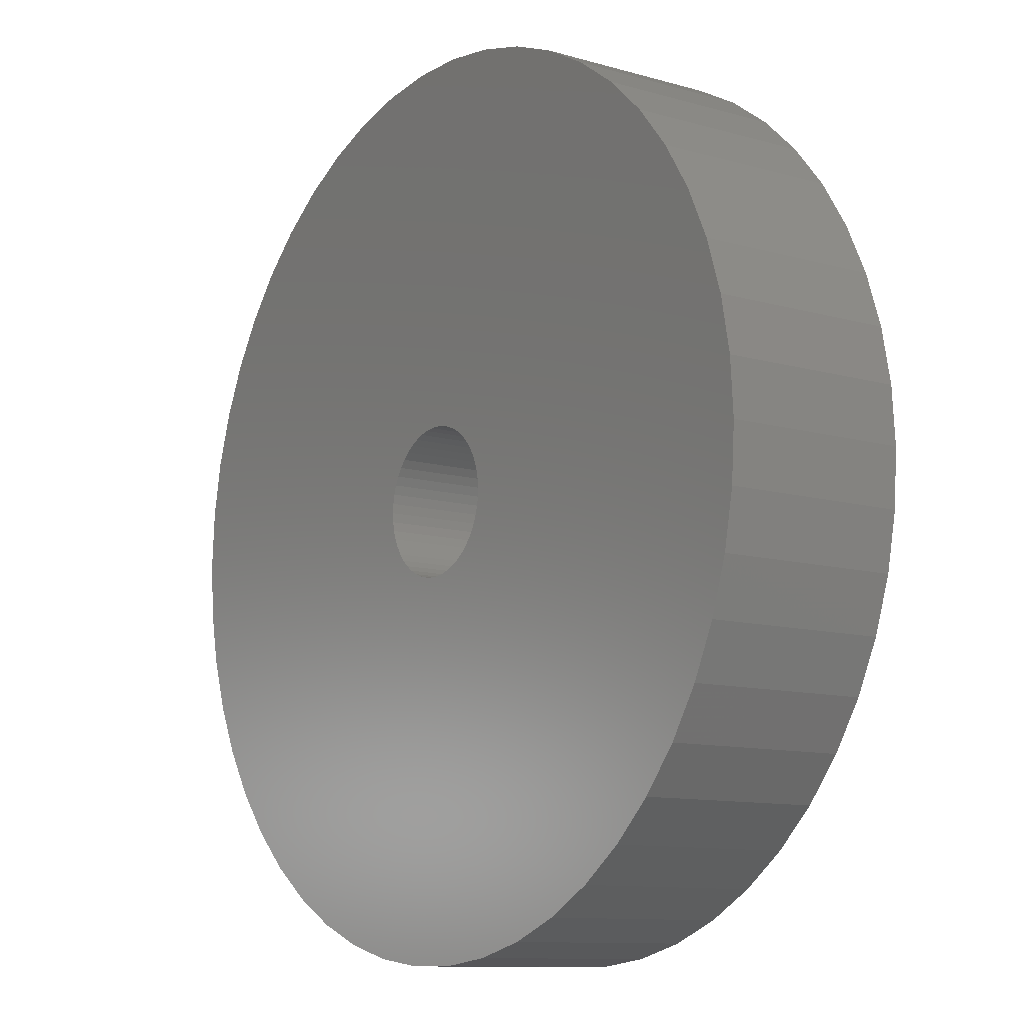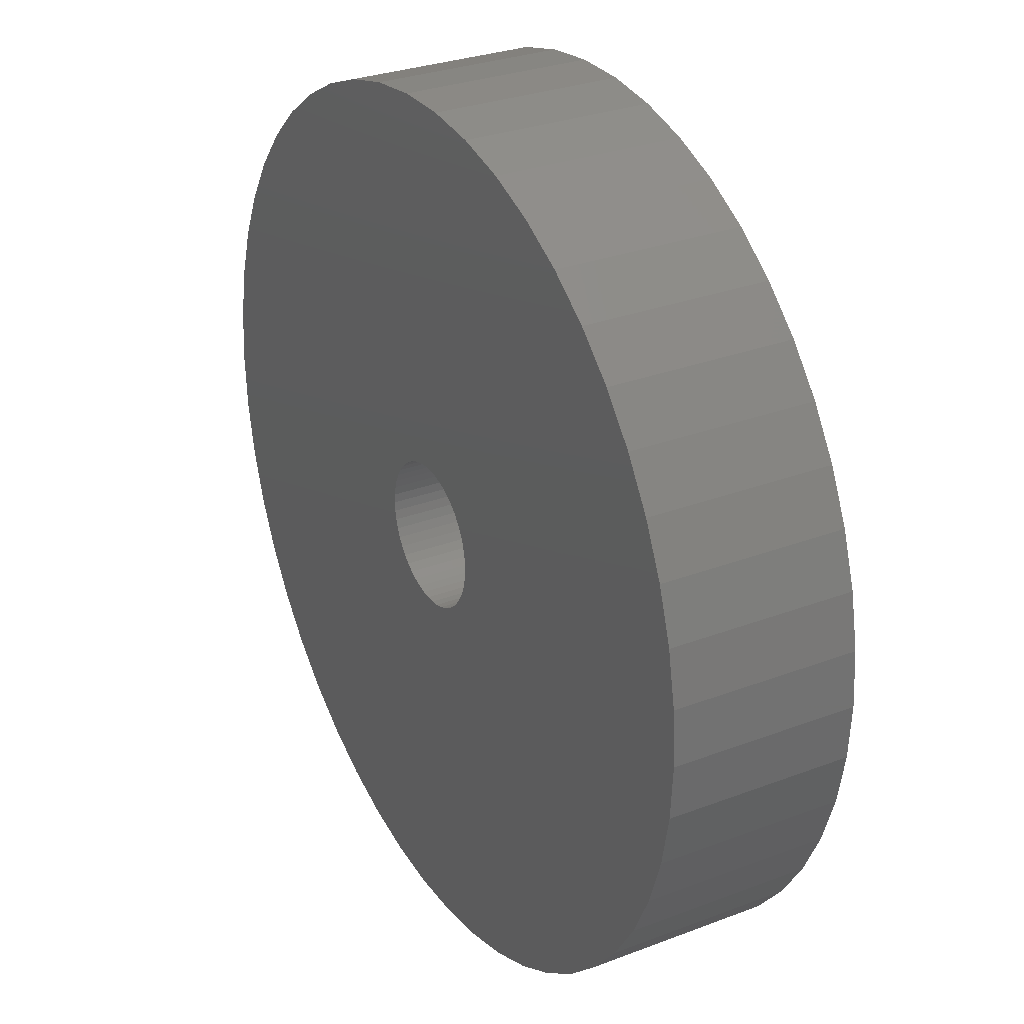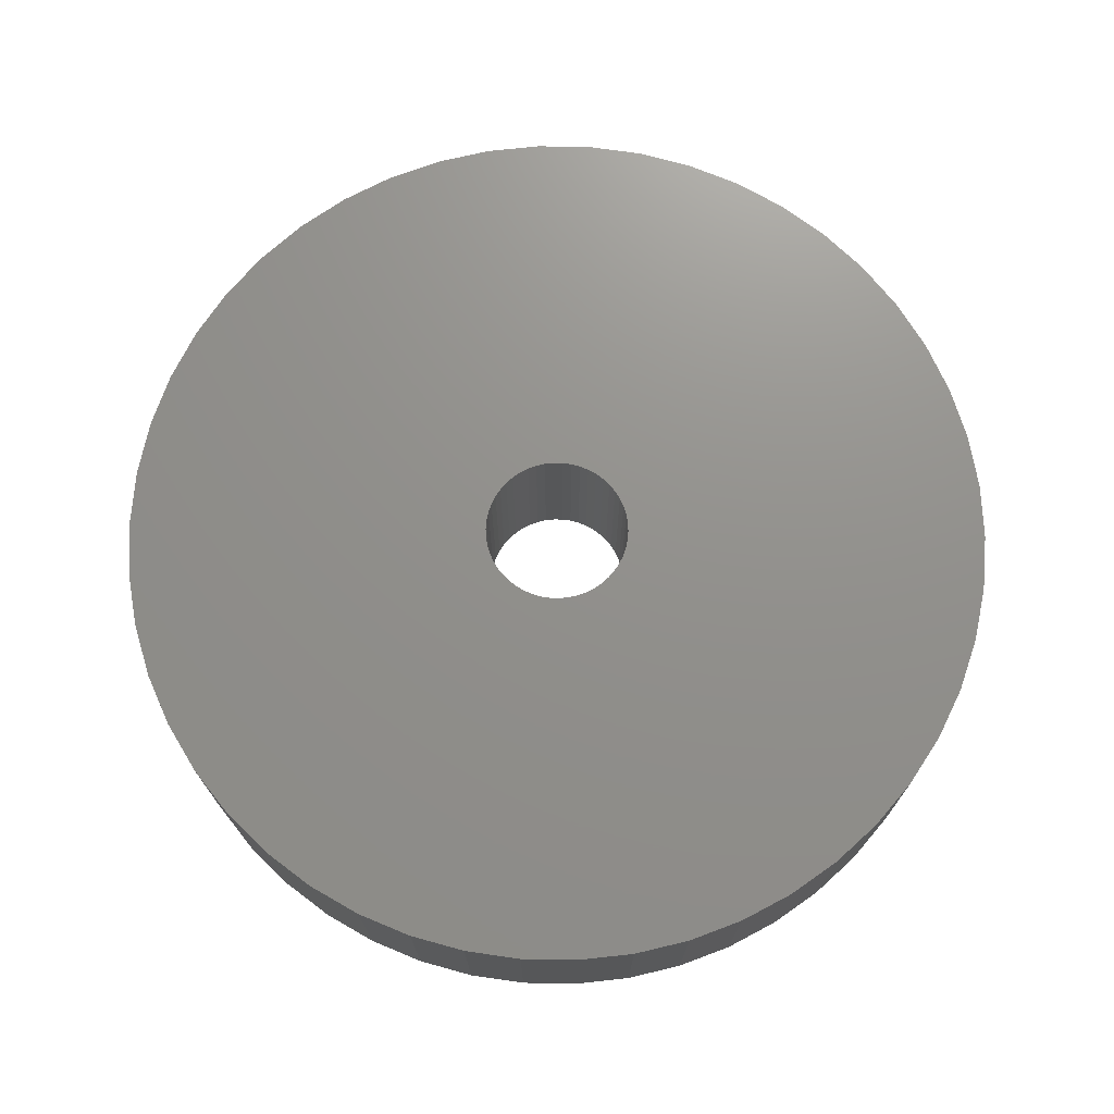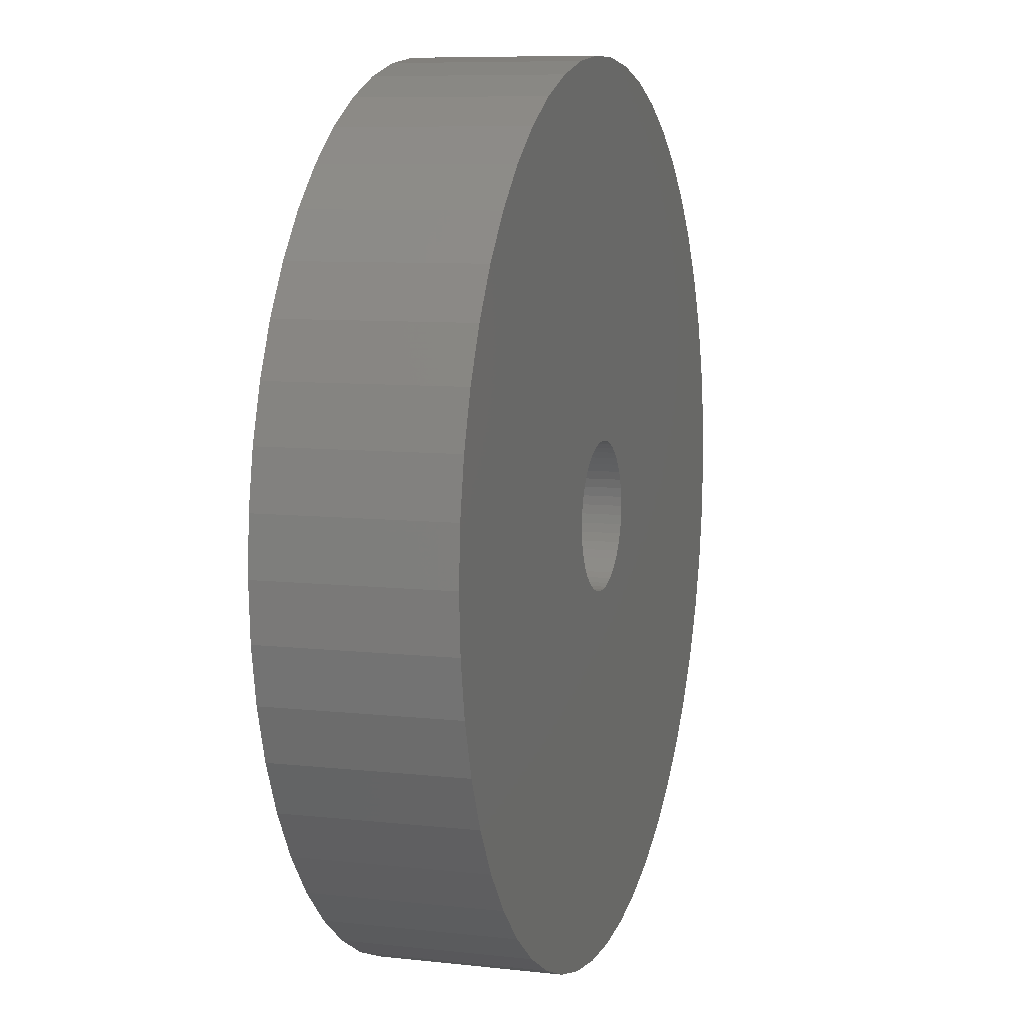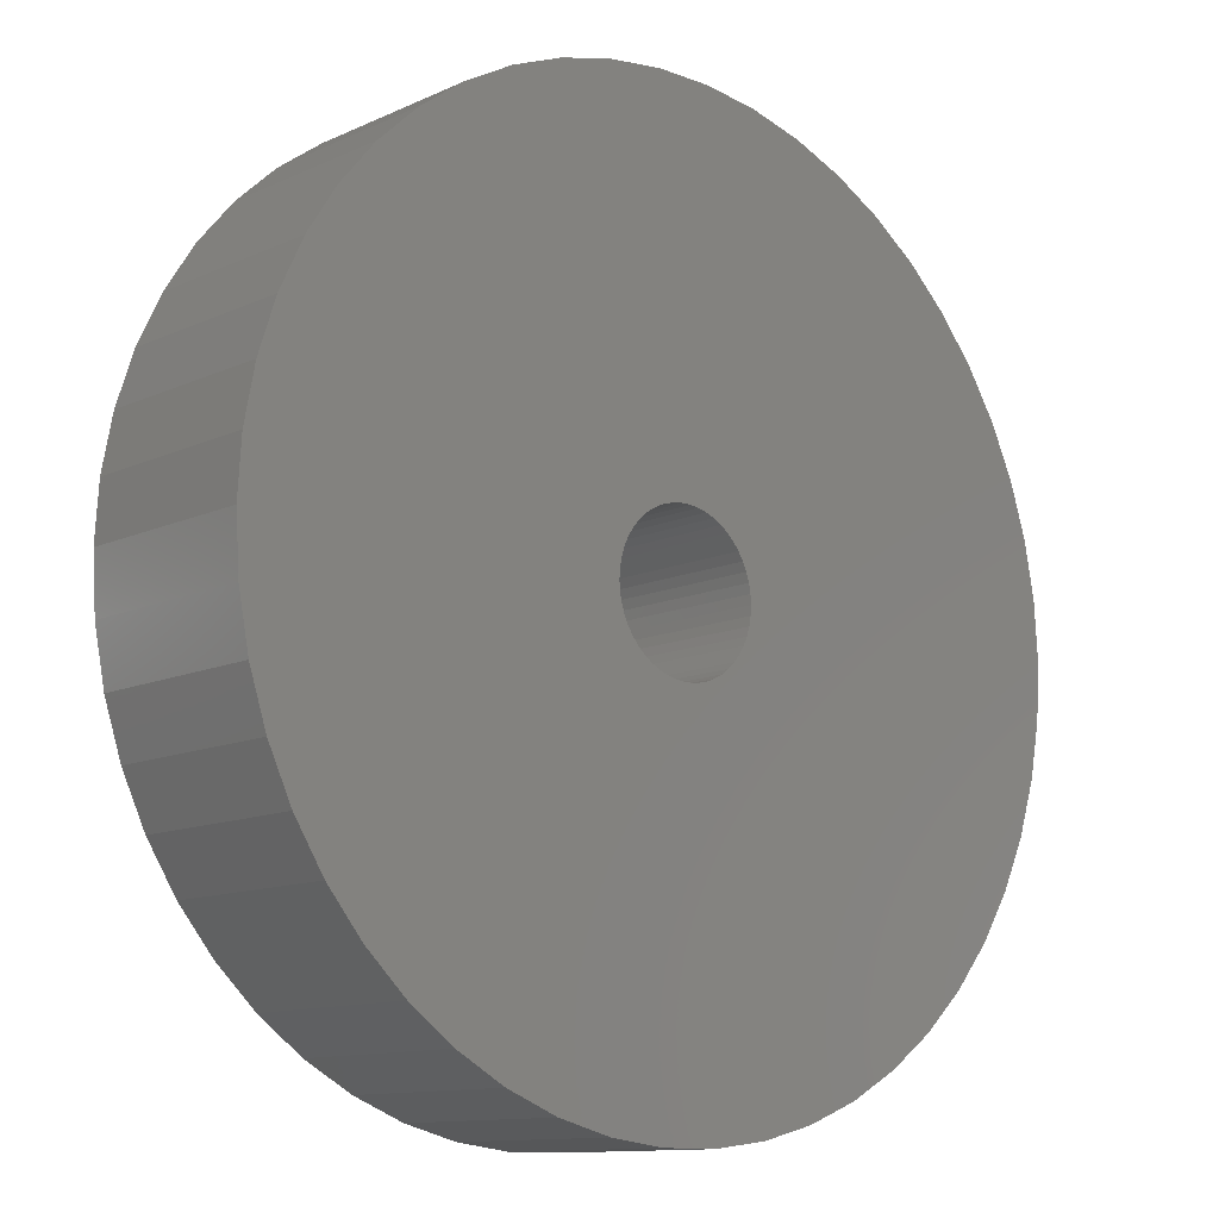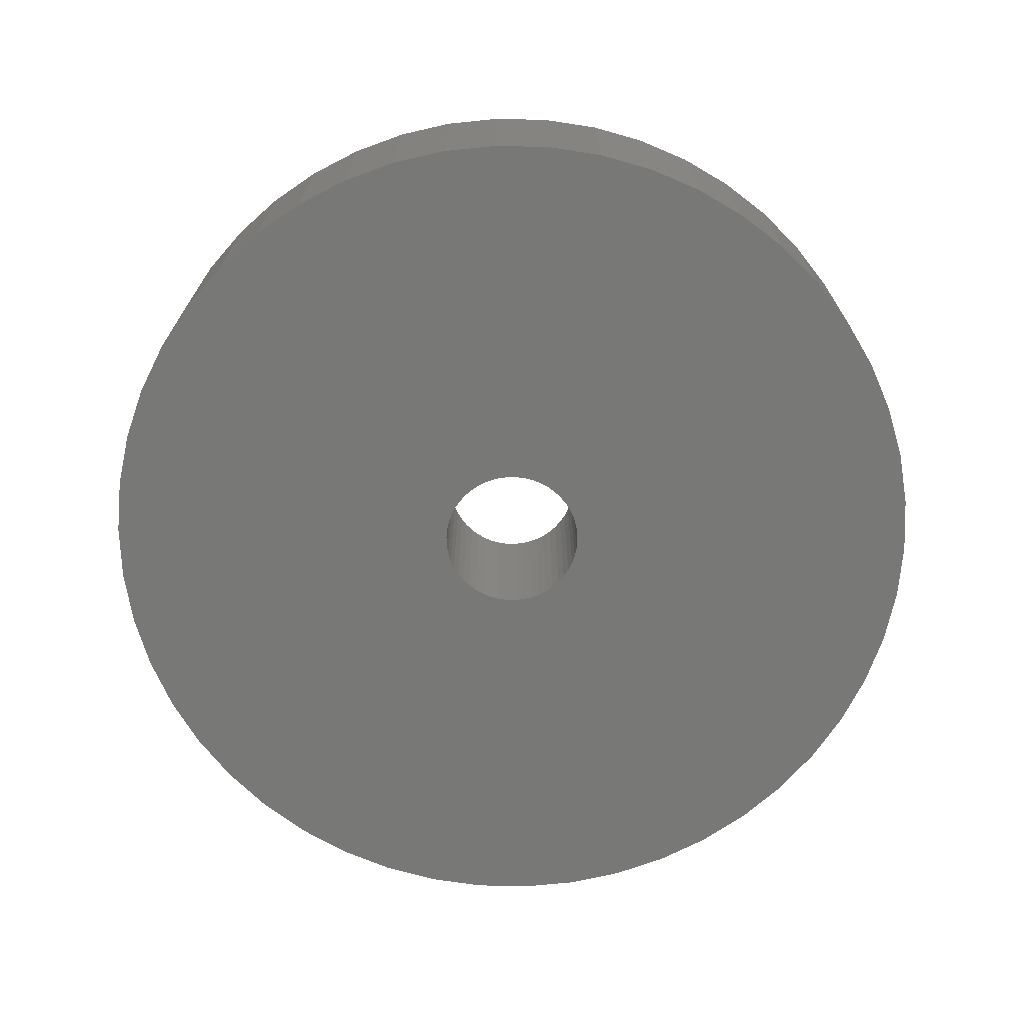
<metadata>
{"format":"stl","ext":"stl","renderer":"f3d","projection":"perspective","resolution":1024,"background":"white","views":[{"elev":-10.7,"azim":54.4,"up":"+Y"},{"elev":29.7,"azim":-119.2,"up":"+Y"},{"elev":72.3,"azim":58.6,"up":"+Z"},{"elev":8.2,"azim":107.2,"up":"+Y"},{"elev":-11.7,"azim":137.5,"up":"+Y"},{"elev":-70.6,"azim":63.3,"up":"+Z"}]}
</metadata>
<code>
# stl→obj: 200 verts, 400 faces
v 24 0 5
v 23.81 3.008 -5
v 23.81 3.008 5
v 24 0 -5
v -24 0 -5
v -23.81 3.008 5
v -23.81 3.008 -5
v -24 0 5
v 1.507 23.95 -5
v -1.507 23.95 5
v 1.507 23.95 5
v -1.507 23.95 -5
v -1.507 -23.95 -5
v 1.507 -23.95 5
v -1.507 -23.95 5
v 1.507 -23.95 -5
v 17.5 16.43 -5
v 15.3 18.49 5
v 17.5 16.43 5
v 15.3 18.49 -5
v -15.3 18.49 -5
v -17.5 16.43 5
v -15.3 18.49 5
v -17.5 16.43 -5
v -7.416 22.83 -5
v -10.22 21.72 5
v -7.416 22.83 5
v -10.22 21.72 -5
v 21.03 -11.56 5
v 22.31 -8.835 -5
v 22.31 -8.835 5
v 21.03 -11.56 -5
v 22.31 8.835 5
v 21.03 11.56 -5
v 21.03 11.56 5
v 22.31 8.835 -5
v 23.25 5.969 -5
v 23.25 5.969 5
v 19.42 14.11 -5
v 19.42 14.11 5
v 10.22 21.72 -5
v 7.416 22.83 5
v 10.22 21.72 5
v 7.416 22.83 -5
v 4.497 23.57 5
v 4.497 23.57 -5
v 12.86 20.26 -5
v 12.86 20.26 5
v -22.31 8.835 -5
v -21.03 11.56 5
v -21.03 11.56 -5
v -22.31 8.835 5
v -19.42 14.11 -5
v -19.42 14.11 5
v -23.25 5.969 -5
v -23.25 5.969 5
v -4.497 23.57 5
v -4.497 23.57 -5
v 4.497 -23.57 5
v 4.497 -23.57 -5
v 4 0 5
v 3.968 0.5013 5
v 23.81 -3.008 5
v 3.874 0.9948 5
v 3.968 -0.5013 5
v 3.719 1.472 5
v 23.25 -5.969 5
v 3.505 1.927 5
v 3.874 -0.9948 5
v 3.236 2.351 5
v 2.916 2.738 5
v 3.719 -1.472 5
v 2.55 3.082 5
v 2.143 3.377 5
v 3.505 -1.927 5
v 1.703 3.619 5
v 19.42 -14.11 5
v 1.236 3.804 5
v 3.236 -2.351 5
v 17.5 -16.43 5
v 0.7495 3.929 5
v 0.2512 3.992 5
v -0.2512 3.992 5
v -0.7495 3.929 5
v -1.236 3.804 5
v -1.703 3.619 5
v -2.143 3.377 5
v -12.86 20.26 5
v -2.55 3.082 5
v -2.916 2.738 5
v -3.236 2.351 5
v 2.916 -2.738 5
v 15.3 -18.49 5
v 2.55 -3.082 5
v 12.86 -20.26 5
v 2.143 -3.377 5
v 10.22 -21.72 5
v 1.703 -3.619 5
v 7.416 -22.83 5
v 1.236 -3.804 5
v 0.7495 -3.929 5
v 0.2512 -3.992 5
v -0.2512 -3.992 5
v -0.7495 -3.929 5
v -4.497 -23.57 5
v -1.236 -3.804 5
v -7.416 -22.83 5
v -1.703 -3.619 5
v -10.22 -21.72 5
v -2.143 -3.377 5
v -12.86 -20.26 5
v -2.55 -3.082 5
v -15.3 -18.49 5
v -2.916 -2.738 5
v -17.5 -16.43 5
v -3.236 -2.351 5
v -19.42 -14.11 5
v -3.505 -1.927 5
v -21.03 -11.56 5
v -3.719 -1.472 5
v -22.31 -8.835 5
v -3.874 -0.9948 5
v -23.25 -5.969 5
v -3.968 -0.5013 5
v -23.81 -3.008 5
v -4 0 5
v -3.505 1.927 5
v -3.719 1.472 5
v -3.874 0.9948 5
v -3.968 0.5013 5
v -12.86 20.26 -5
v 23.81 -3.008 -5
v 19.42 -14.11 -5
v 17.5 -16.43 -5
v 23.25 -5.969 -5
v -17.5 -16.43 -5
v -15.3 -18.49 -5
v -21.03 -11.56 -5
v -22.31 -8.835 -5
v -19.42 -14.11 -5
v 4 0 -5
v 3.968 -0.5013 -5
v 3.874 -0.9948 -5
v 3.968 0.5013 -5
v 3.719 -1.472 -5
v 3.505 -1.927 -5
v 3.874 0.9948 -5
v 3.236 -2.351 -5
v 2.916 -2.738 -5
v 15.3 -18.49 -5
v 3.719 1.472 -5
v 2.55 -3.082 -5
v 12.86 -20.26 -5
v 2.143 -3.377 -5
v 10.22 -21.72 -5
v 3.505 1.927 -5
v 1.703 -3.619 -5
v 7.416 -22.83 -5
v 1.236 -3.804 -5
v 3.236 2.351 -5
v 0.7495 -3.929 -5
v 0.2512 -3.992 -5
v -0.2512 -3.992 -5
v -0.7495 -3.929 -5
v -4.497 -23.57 -5
v -1.236 -3.804 -5
v -7.416 -22.83 -5
v -1.703 -3.619 -5
v -10.22 -21.72 -5
v -2.143 -3.377 -5
v -12.86 -20.26 -5
v -2.55 -3.082 -5
v -2.916 -2.738 -5
v -3.236 -2.351 -5
v 2.916 2.738 -5
v 2.55 3.082 -5
v 2.143 3.377 -5
v 1.703 3.619 -5
v 1.236 3.804 -5
v 0.7495 3.929 -5
v 0.2512 3.992 -5
v -0.2512 3.992 -5
v -0.7495 3.929 -5
v -1.236 3.804 -5
v -1.703 3.619 -5
v -2.143 3.377 -5
v -2.55 3.082 -5
v -2.916 2.738 -5
v -3.236 2.351 -5
v -3.505 1.927 -5
v -3.719 1.472 -5
v -3.874 0.9948 -5
v -3.968 0.5013 -5
v -4 0 -5
v -3.505 -1.927 -5
v -3.719 -1.472 -5
v -3.874 -0.9948 -5
v -23.25 -5.969 -5
v -3.968 -0.5013 -5
v -23.81 -3.008 -5
f 1 2 3
f 2 1 4
f 5 6 7
f 6 5 8
f 9 10 11
f 10 9 12
f 13 14 15
f 14 13 16
f 17 18 19
f 18 17 20
f 21 22 23
f 22 21 24
f 25 26 27
f 26 25 28
f 29 30 31
f 30 29 32
f 33 34 35
f 34 33 36
f 3 37 38
f 37 3 2
f 35 39 40
f 39 35 34
f 41 42 43
f 42 41 44
f 44 45 42
f 45 44 46
f 47 43 48
f 43 47 41
f 49 50 51
f 50 49 52
f 53 22 24
f 22 53 54
f 55 52 49
f 52 55 56
f 12 57 10
f 57 12 58
f 16 59 14
f 59 16 60
f 38 36 33
f 36 38 37
f 40 17 19
f 17 40 39
f 46 11 45
f 11 46 9
f 20 48 18
f 48 20 47
f 51 54 53
f 54 51 50
f 7 56 55
f 56 7 6
f 61 1 3
f 62 3 38
f 1 61 63
f 64 38 33
f 65 63 61
f 66 33 35
f 63 65 67
f 68 35 40
f 69 67 65
f 70 40 19
f 67 69 31
f 71 19 18
f 72 31 69
f 73 18 48
f 31 72 29
f 74 48 43
f 75 29 72
f 76 43 42
f 29 75 77
f 78 42 45
f 79 77 75
f 77 79 80
f 3 62 61
f 38 64 62
f 33 66 64
f 35 68 66
f 40 70 68
f 19 71 70
f 18 73 71
f 48 74 73
f 43 76 74
f 81 45 11
f 42 78 76
f 45 81 78
f 11 82 81
f 11 83 82
f 10 83 11
f 83 10 84
f 57 84 10
f 84 57 85
f 27 85 57
f 85 27 86
f 26 86 27
f 86 26 87
f 88 87 26
f 87 88 89
f 23 89 88
f 89 23 90
f 90 22 91
f 22 90 23
f 92 80 79
f 80 92 93
f 94 93 92
f 93 94 95
f 96 95 94
f 95 96 97
f 98 97 96
f 97 98 99
f 100 99 98
f 99 100 59
f 101 59 100
f 59 101 14
f 102 14 101
f 103 14 102
f 15 103 104
f 105 104 106
f 103 15 14
f 107 106 108
f 109 108 110
f 111 110 112
f 113 112 114
f 115 114 116
f 117 116 118
f 119 118 120
f 121 120 122
f 123 122 124
f 104 105 15
f 125 124 126
f 54 91 22
f 91 54 127
f 106 107 105
f 50 127 54
f 108 109 107
f 127 50 128
f 110 111 109
f 52 128 50
f 112 113 111
f 128 52 129
f 114 115 113
f 56 129 52
f 116 117 115
f 129 56 130
f 118 119 117
f 6 130 56
f 120 121 119
f 130 6 126
f 122 123 121
f 8 126 6
f 124 125 123
f 126 8 125
f 28 88 26
f 88 28 131
f 131 23 88
f 23 131 21
f 58 27 57
f 27 58 25
f 63 4 1
f 4 63 132
f 80 133 77
f 133 80 134
f 31 135 67
f 135 31 30
f 67 132 63
f 132 67 135
f 136 113 115
f 113 136 137
f 138 121 139
f 121 138 119
f 136 117 140
f 117 136 115
f 141 4 132
f 142 132 135
f 4 141 2
f 143 135 30
f 144 2 141
f 145 30 32
f 2 144 37
f 146 32 133
f 147 37 144
f 148 133 134
f 37 147 36
f 149 134 150
f 151 36 147
f 152 150 153
f 36 151 34
f 154 153 155
f 156 34 151
f 157 155 158
f 34 156 39
f 159 158 60
f 160 39 156
f 39 160 17
f 132 142 141
f 135 143 142
f 30 145 143
f 32 146 145
f 133 148 146
f 134 149 148
f 150 152 149
f 153 154 152
f 155 157 154
f 161 60 16
f 158 159 157
f 60 161 159
f 16 162 161
f 16 163 162
f 13 163 16
f 163 13 164
f 165 164 13
f 164 165 166
f 167 166 165
f 166 167 168
f 169 168 167
f 168 169 170
f 171 170 169
f 170 171 172
f 137 172 171
f 172 137 173
f 173 136 174
f 136 173 137
f 175 17 160
f 17 175 20
f 176 20 175
f 20 176 47
f 177 47 176
f 47 177 41
f 178 41 177
f 41 178 44
f 179 44 178
f 44 179 46
f 180 46 179
f 46 180 9
f 181 9 180
f 182 9 181
f 12 182 183
f 58 183 184
f 182 12 9
f 25 184 185
f 28 185 186
f 131 186 187
f 21 187 188
f 24 188 189
f 53 189 190
f 51 190 191
f 49 191 192
f 55 192 193
f 183 58 12
f 7 193 194
f 140 174 136
f 174 140 195
f 184 25 58
f 138 195 140
f 185 28 25
f 195 138 196
f 186 131 28
f 139 196 138
f 187 21 131
f 196 139 197
f 188 24 21
f 198 197 139
f 189 53 24
f 197 198 199
f 190 51 53
f 200 199 198
f 191 49 51
f 199 200 194
f 192 55 49
f 5 194 200
f 193 7 55
f 194 5 7
f 155 95 97
f 95 155 153
f 150 80 93
f 80 150 134
f 77 32 29
f 32 77 133
f 169 107 109
f 107 169 167
f 139 123 198
f 123 139 121
f 158 97 99
f 97 158 155
f 60 99 59
f 99 60 158
f 165 15 105
f 15 165 13
f 137 111 113
f 111 137 171
f 171 109 111
f 109 171 169
f 140 119 138
f 119 140 117
f 198 125 200
f 125 198 123
f 200 8 5
f 8 200 125
f 153 93 95
f 93 153 150
f 167 105 107
f 105 167 165
f 141 62 144
f 62 141 61
f 126 193 130
f 193 126 194
f 182 82 83
f 82 182 181
f 162 103 102
f 103 162 163
f 176 71 73
f 71 176 175
f 188 89 90
f 89 188 187
f 185 85 86
f 85 185 184
f 151 68 156
f 68 151 66
f 156 70 160
f 70 156 68
f 179 76 78
f 76 179 178
f 180 78 81
f 78 180 179
f 177 73 74
f 73 177 176
f 128 190 127
f 190 128 191
f 91 188 90
f 188 91 189
f 129 191 128
f 191 129 192
f 186 86 87
f 86 186 185
f 184 84 85
f 84 184 183
f 161 102 101
f 102 161 162
f 157 100 98
f 100 157 159
f 147 66 151
f 66 147 64
f 144 64 147
f 64 144 62
f 160 71 175
f 71 160 70
f 181 81 82
f 81 181 180
f 178 74 76
f 74 178 177
f 127 189 91
f 189 127 190
f 130 192 129
f 192 130 193
f 187 87 89
f 87 187 186
f 183 83 84
f 83 183 182
f 154 98 96
f 98 154 157
f 149 79 148
f 79 149 92
f 145 69 143
f 69 145 72
f 143 65 142
f 65 143 69
f 172 114 112
f 114 172 173
f 118 196 120
f 196 118 195
f 114 174 116
f 174 114 173
f 148 75 146
f 75 148 79
f 142 61 141
f 61 142 65
f 164 106 104
f 106 164 166
f 120 197 122
f 197 120 196
f 159 101 100
f 101 159 161
f 149 94 92
f 94 149 152
f 152 96 94
f 96 152 154
f 146 72 145
f 72 146 75
f 163 104 103
f 104 163 164
f 166 108 106
f 108 166 168
f 116 195 118
f 195 116 174
f 122 199 124
f 199 122 197
f 124 194 126
f 194 124 199
f 168 110 108
f 110 168 170
f 170 112 110
f 112 170 172

</code>
